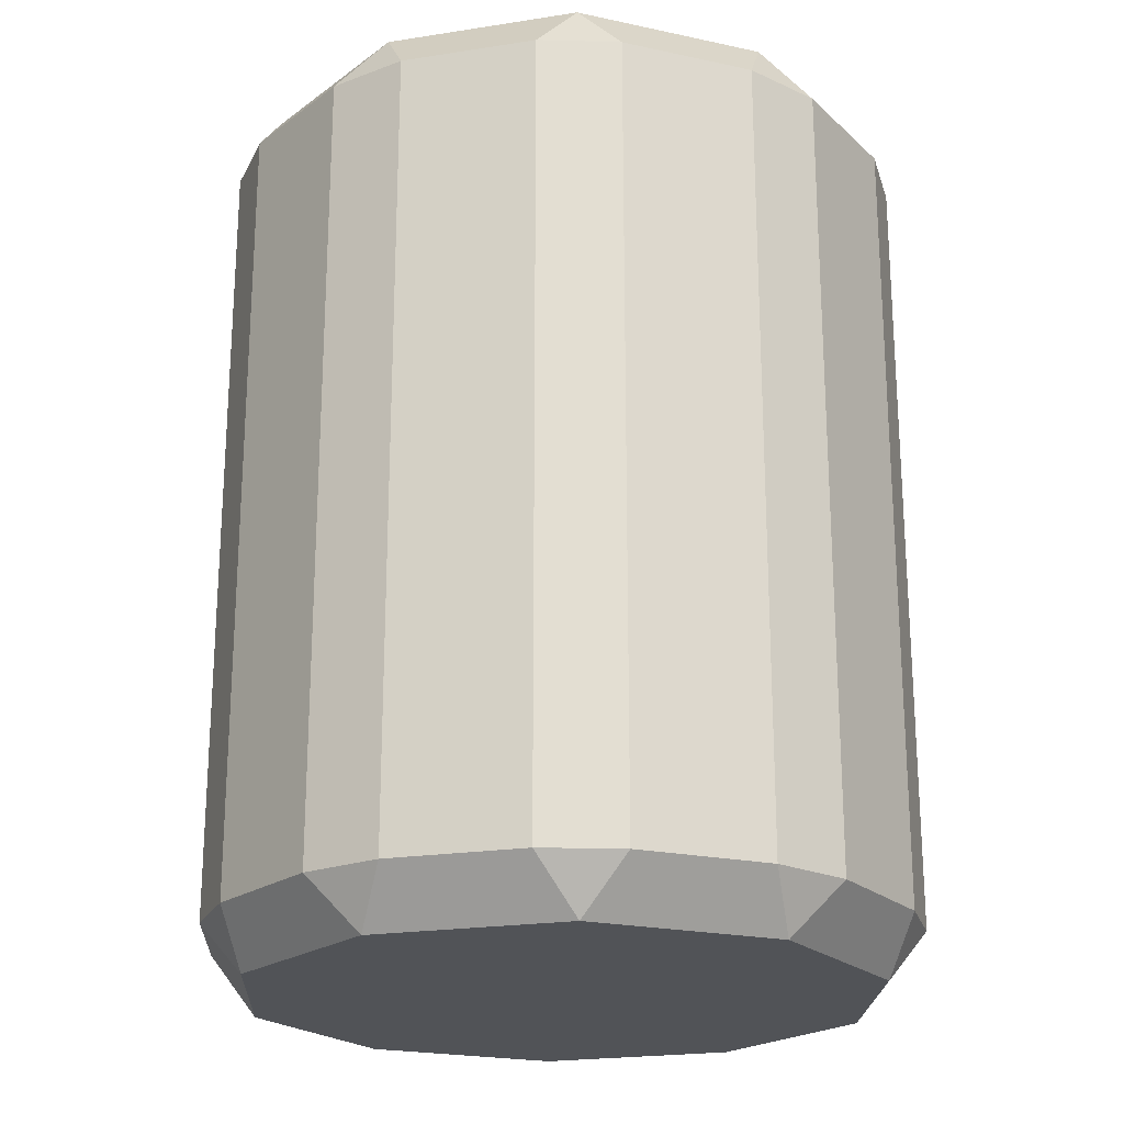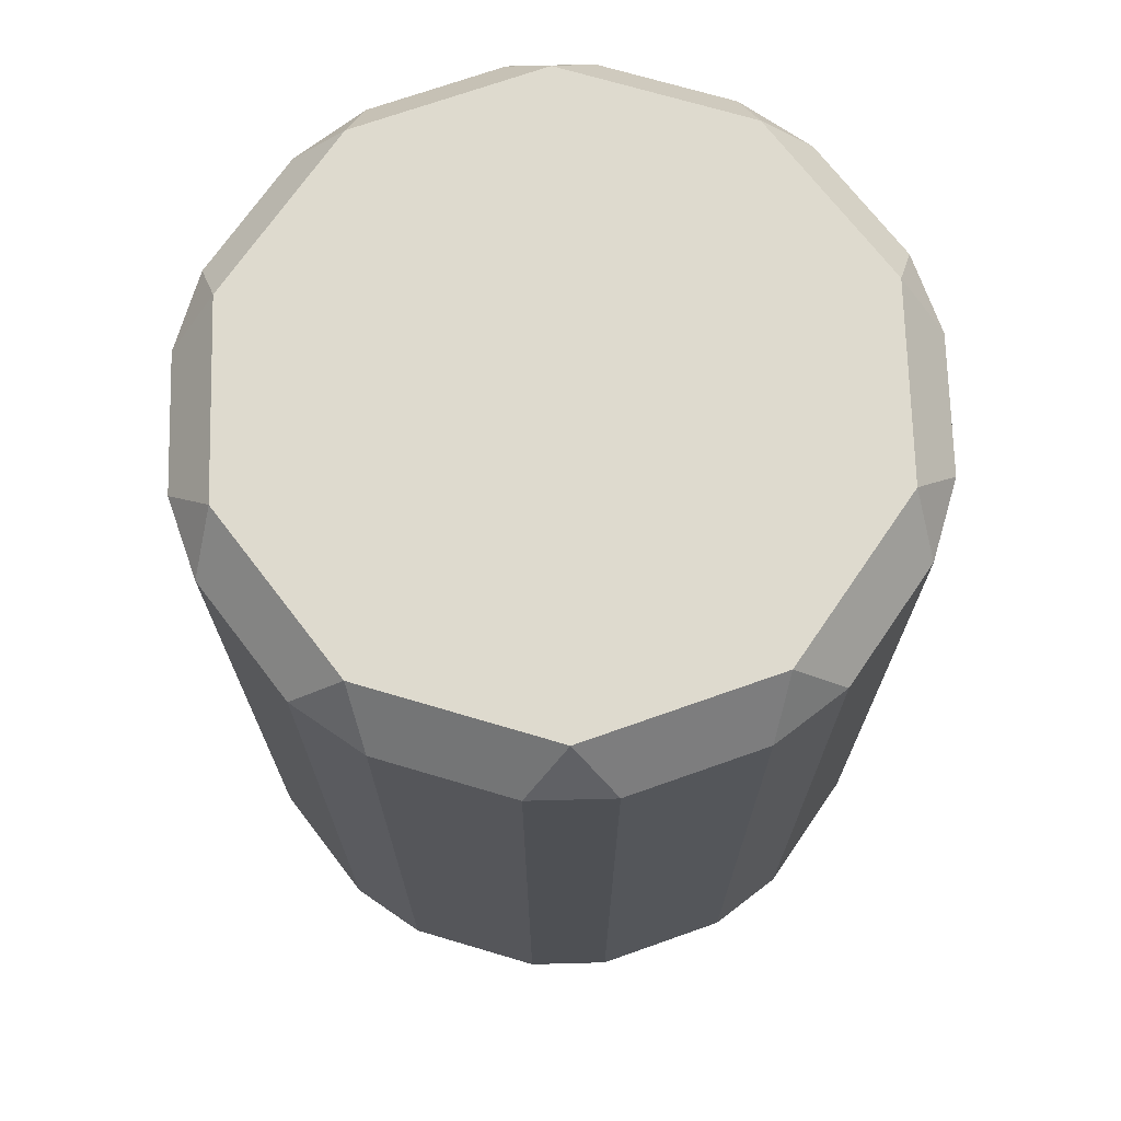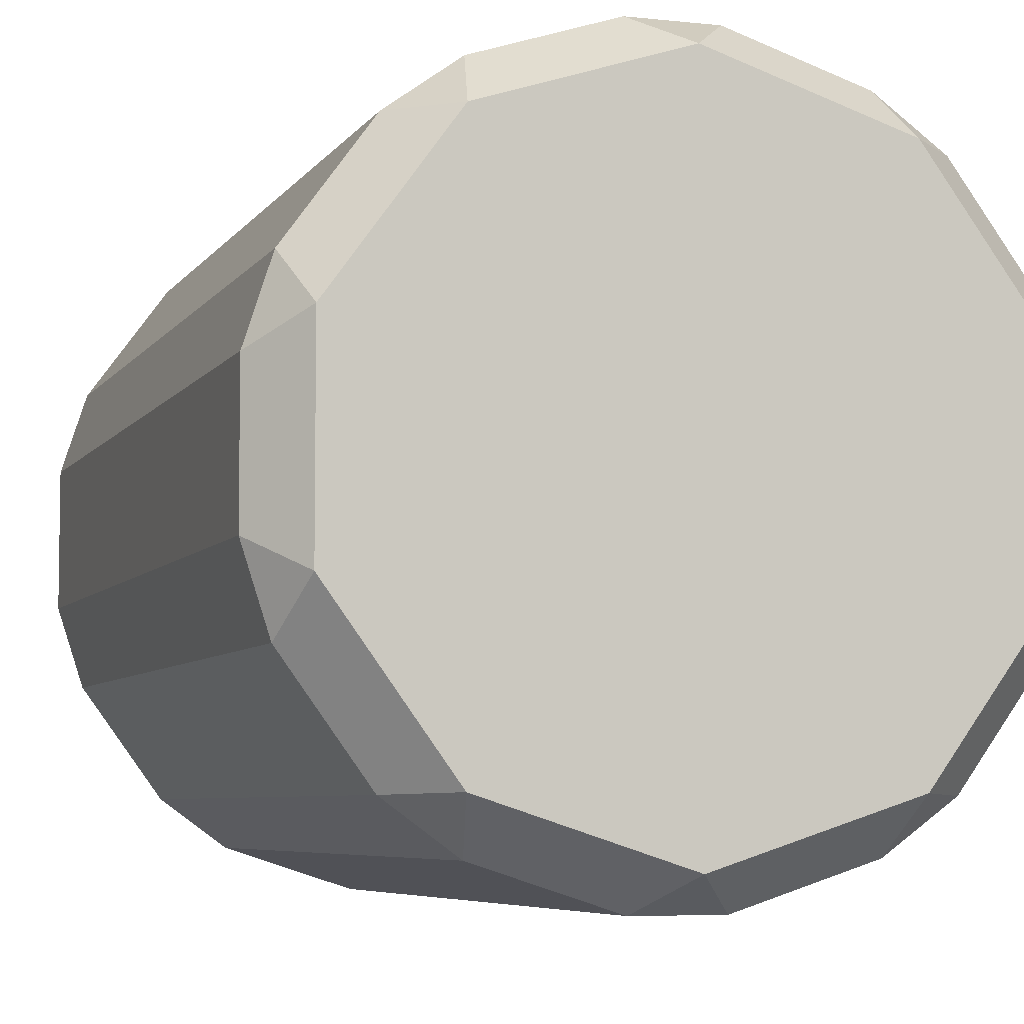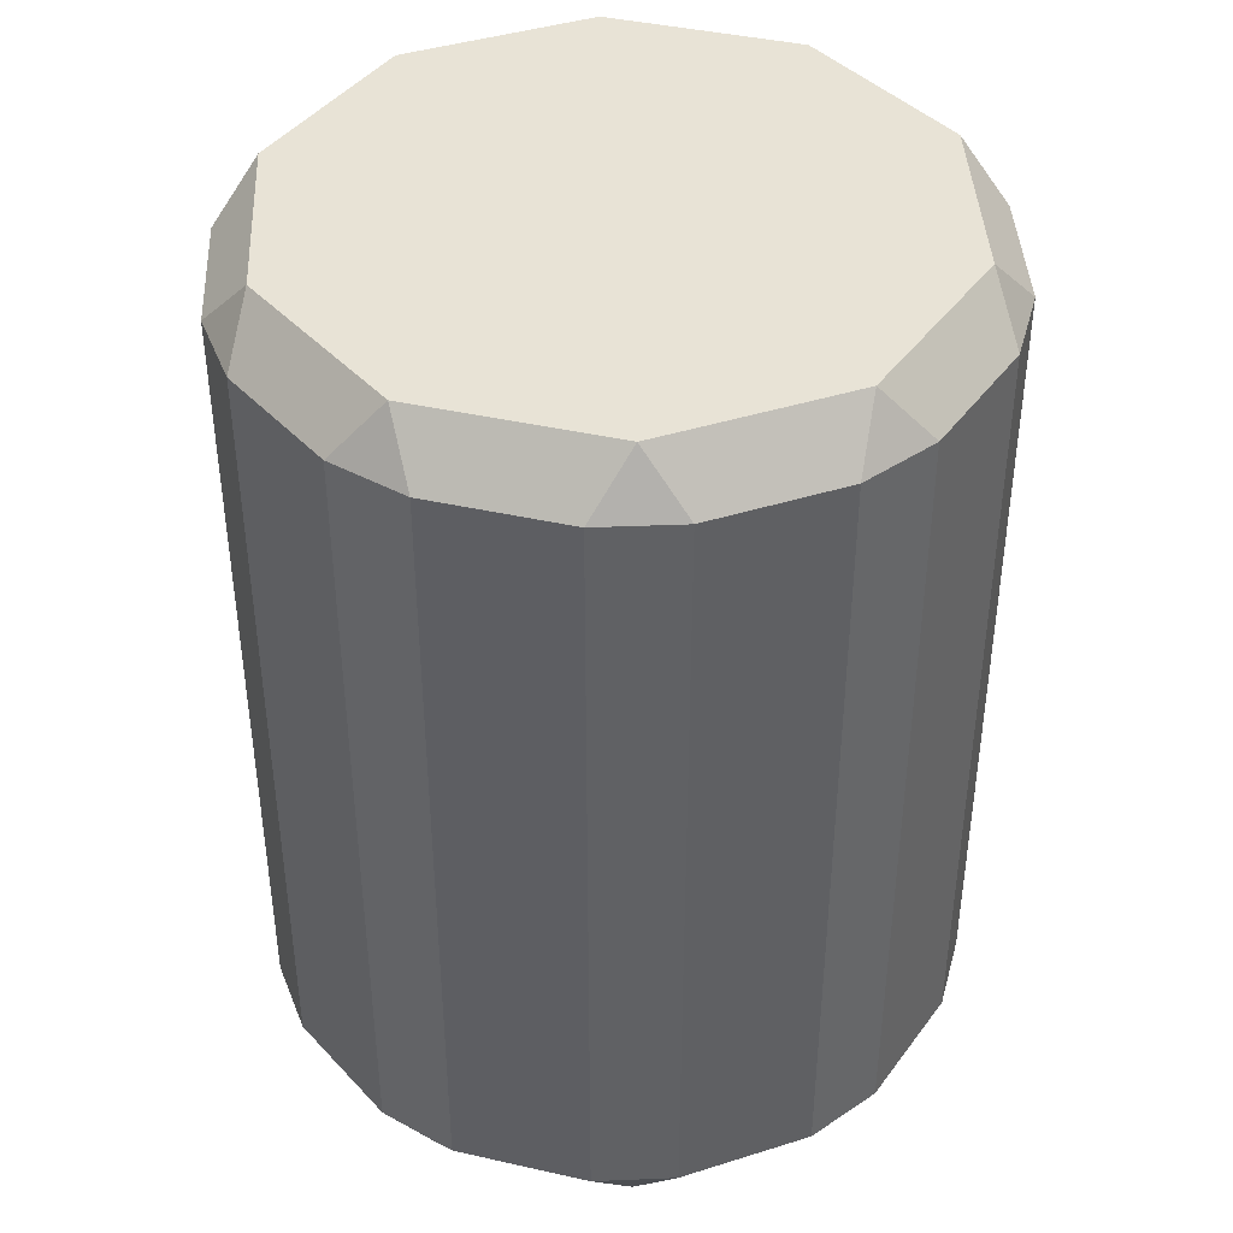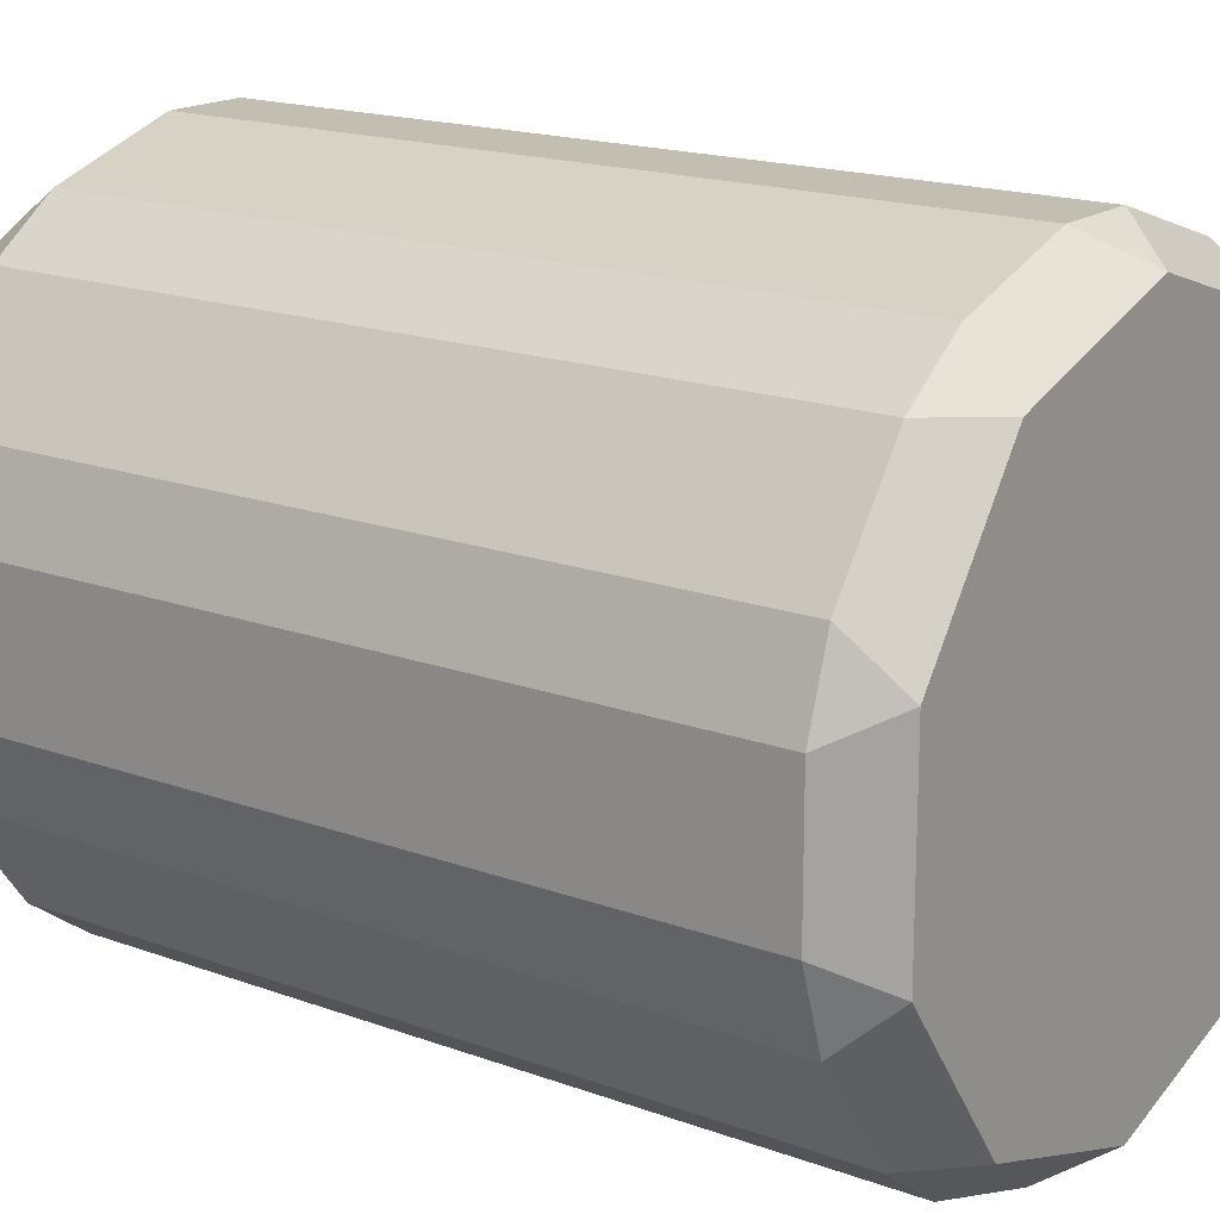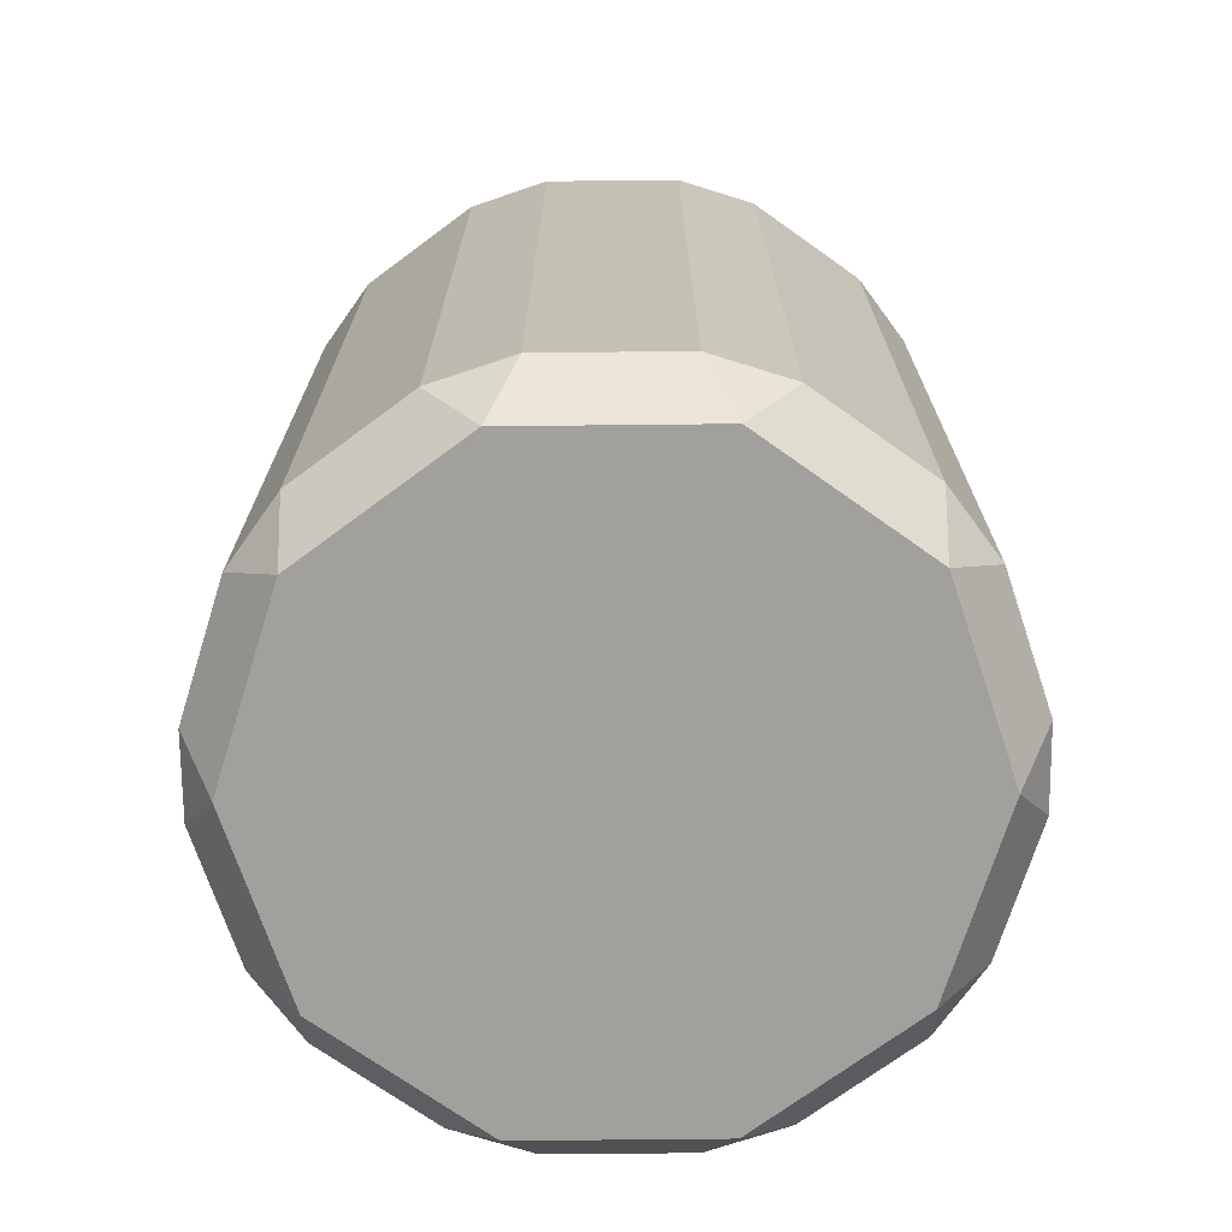
<metadata>
{"format":"obj","ext":"obj","renderer":"f3d","projection":"perspective","resolution":1024,"background":"white","views":[{"elev":-21.9,"azim":141.3,"up":"+Y"},{"elev":71.1,"azim":-73.5,"up":"+Y"},{"elev":-6.0,"azim":-18.4,"up":"+Z"},{"elev":41.6,"azim":33.2,"up":"+Y"},{"elev":17.3,"azim":-53.8,"up":"+Z"},{"elev":-71.7,"azim":90.6,"up":"+Y"}]}
</metadata>
<code>
o Cylinder
v -0 -1.326 -0.9232
v -0.1206 -1.167 -1.017
v 0.1206 -1.167 -1.017
v -0 1.326 -0.9232
v 0.1206 1.167 -1.017
v -0.1206 1.167 -1.017
v 0.5426 -1.326 -0.7469
v 0.5004 -1.167 -0.8939
v 0.6955 -1.167 -0.7521
v 0.5426 1.326 -0.7469
v 0.6955 1.167 -0.7521
v 0.5004 1.167 -0.8939
v 0.878 -1.326 -0.2853
v 0.9303 -1.167 -0.429
v 1.005 -1.167 -0.1997
v 0.878 1.326 -0.2853
v 1.005 1.167 -0.1997
v 0.9303 1.167 -0.429
v 0.878 -1.326 0.2853
v 1.005 -1.167 0.1997
v 0.9303 -1.167 0.429
v 0.878 1.326 0.2853
v 0.9303 1.167 0.429
v 1.005 1.167 0.1997
v 0.5426 -1.326 0.7469
v 0.6955 -1.167 0.7521
v 0.5004 -1.167 0.8939
v 0.5426 1.326 0.7469
v 0.5004 1.167 0.8939
v 0.6955 1.167 0.7521
v -0 -1.326 0.9232
v 0.1206 -1.167 1.017
v -0.1206 -1.167 1.017
v -0 1.326 0.9232
v -0.1206 1.167 1.017
v 0.1206 1.167 1.017
v -0.5426 -1.326 0.7469
v -0.5004 -1.167 0.8939
v -0.6955 -1.167 0.7521
v -0.5426 1.326 0.7469
v -0.6955 1.167 0.7521
v -0.5004 1.167 0.8939
v -0.878 -1.326 0.2853
v -0.9303 -1.167 0.429
v -1.005 -1.167 0.1997
v -0.878 1.326 0.2853
v -1.005 1.167 0.1997
v -0.9303 1.167 0.429
v -0.878 -1.326 -0.2853
v -1.005 -1.167 -0.1997
v -0.9303 -1.167 -0.429
v -0.878 1.326 -0.2853
v -0.9303 1.167 -0.429
v -1.005 1.167 -0.1997
v -0.5426 -1.326 -0.7469
v -0.6955 -1.167 -0.7521
v -0.5004 -1.167 -0.8939
v -0.5426 1.326 -0.7469
v -0.5004 1.167 -0.8939
v -0.6955 1.167 -0.7521
f 57 59 6 2
f 15 17 24 20
f 21 23 30 26
f 27 29 36 32
f 33 35 42 38
f 39 41 48 44
f 45 47 54 50
f 51 53 60 56
f 9 11 18 14
f 10 4 58 52 46 40 34 28 22 16
f 3 5 12 8
f 1 2 3
f 4 5 6
f 7 8 9
f 10 11 12
f 13 14 15
f 16 17 18
f 19 20 21
f 22 23 24
f 25 26 27
f 28 29 30
f 31 32 33
f 34 35 36
f 37 38 39
f 40 41 42
f 43 44 45
f 46 47 48
f 49 50 51
f 52 53 54
f 55 56 57
f 58 59 60
f 3 8 7 1
f 12 5 4 10
f 2 6 5 3
f 11 9 8 12
f 9 14 13 7
f 18 11 10 16
f 17 15 14 18
f 15 20 19 13
f 24 17 16 22
f 23 21 20 24
f 21 26 25 19
f 30 23 22 28
f 29 27 26 30
f 27 32 31 25
f 36 29 28 34
f 35 33 32 36
f 33 38 37 31
f 42 35 34 40
f 41 39 38 42
f 39 44 43 37
f 48 41 40 46
f 47 45 44 48
f 45 50 49 43
f 54 47 46 52
f 53 51 50 54
f 51 56 55 49
f 60 53 52 58
f 59 57 56 60
f 57 2 1 55
f 6 59 58 4
f 1 7 13 19 25 31 37 43 49 55

</code>
